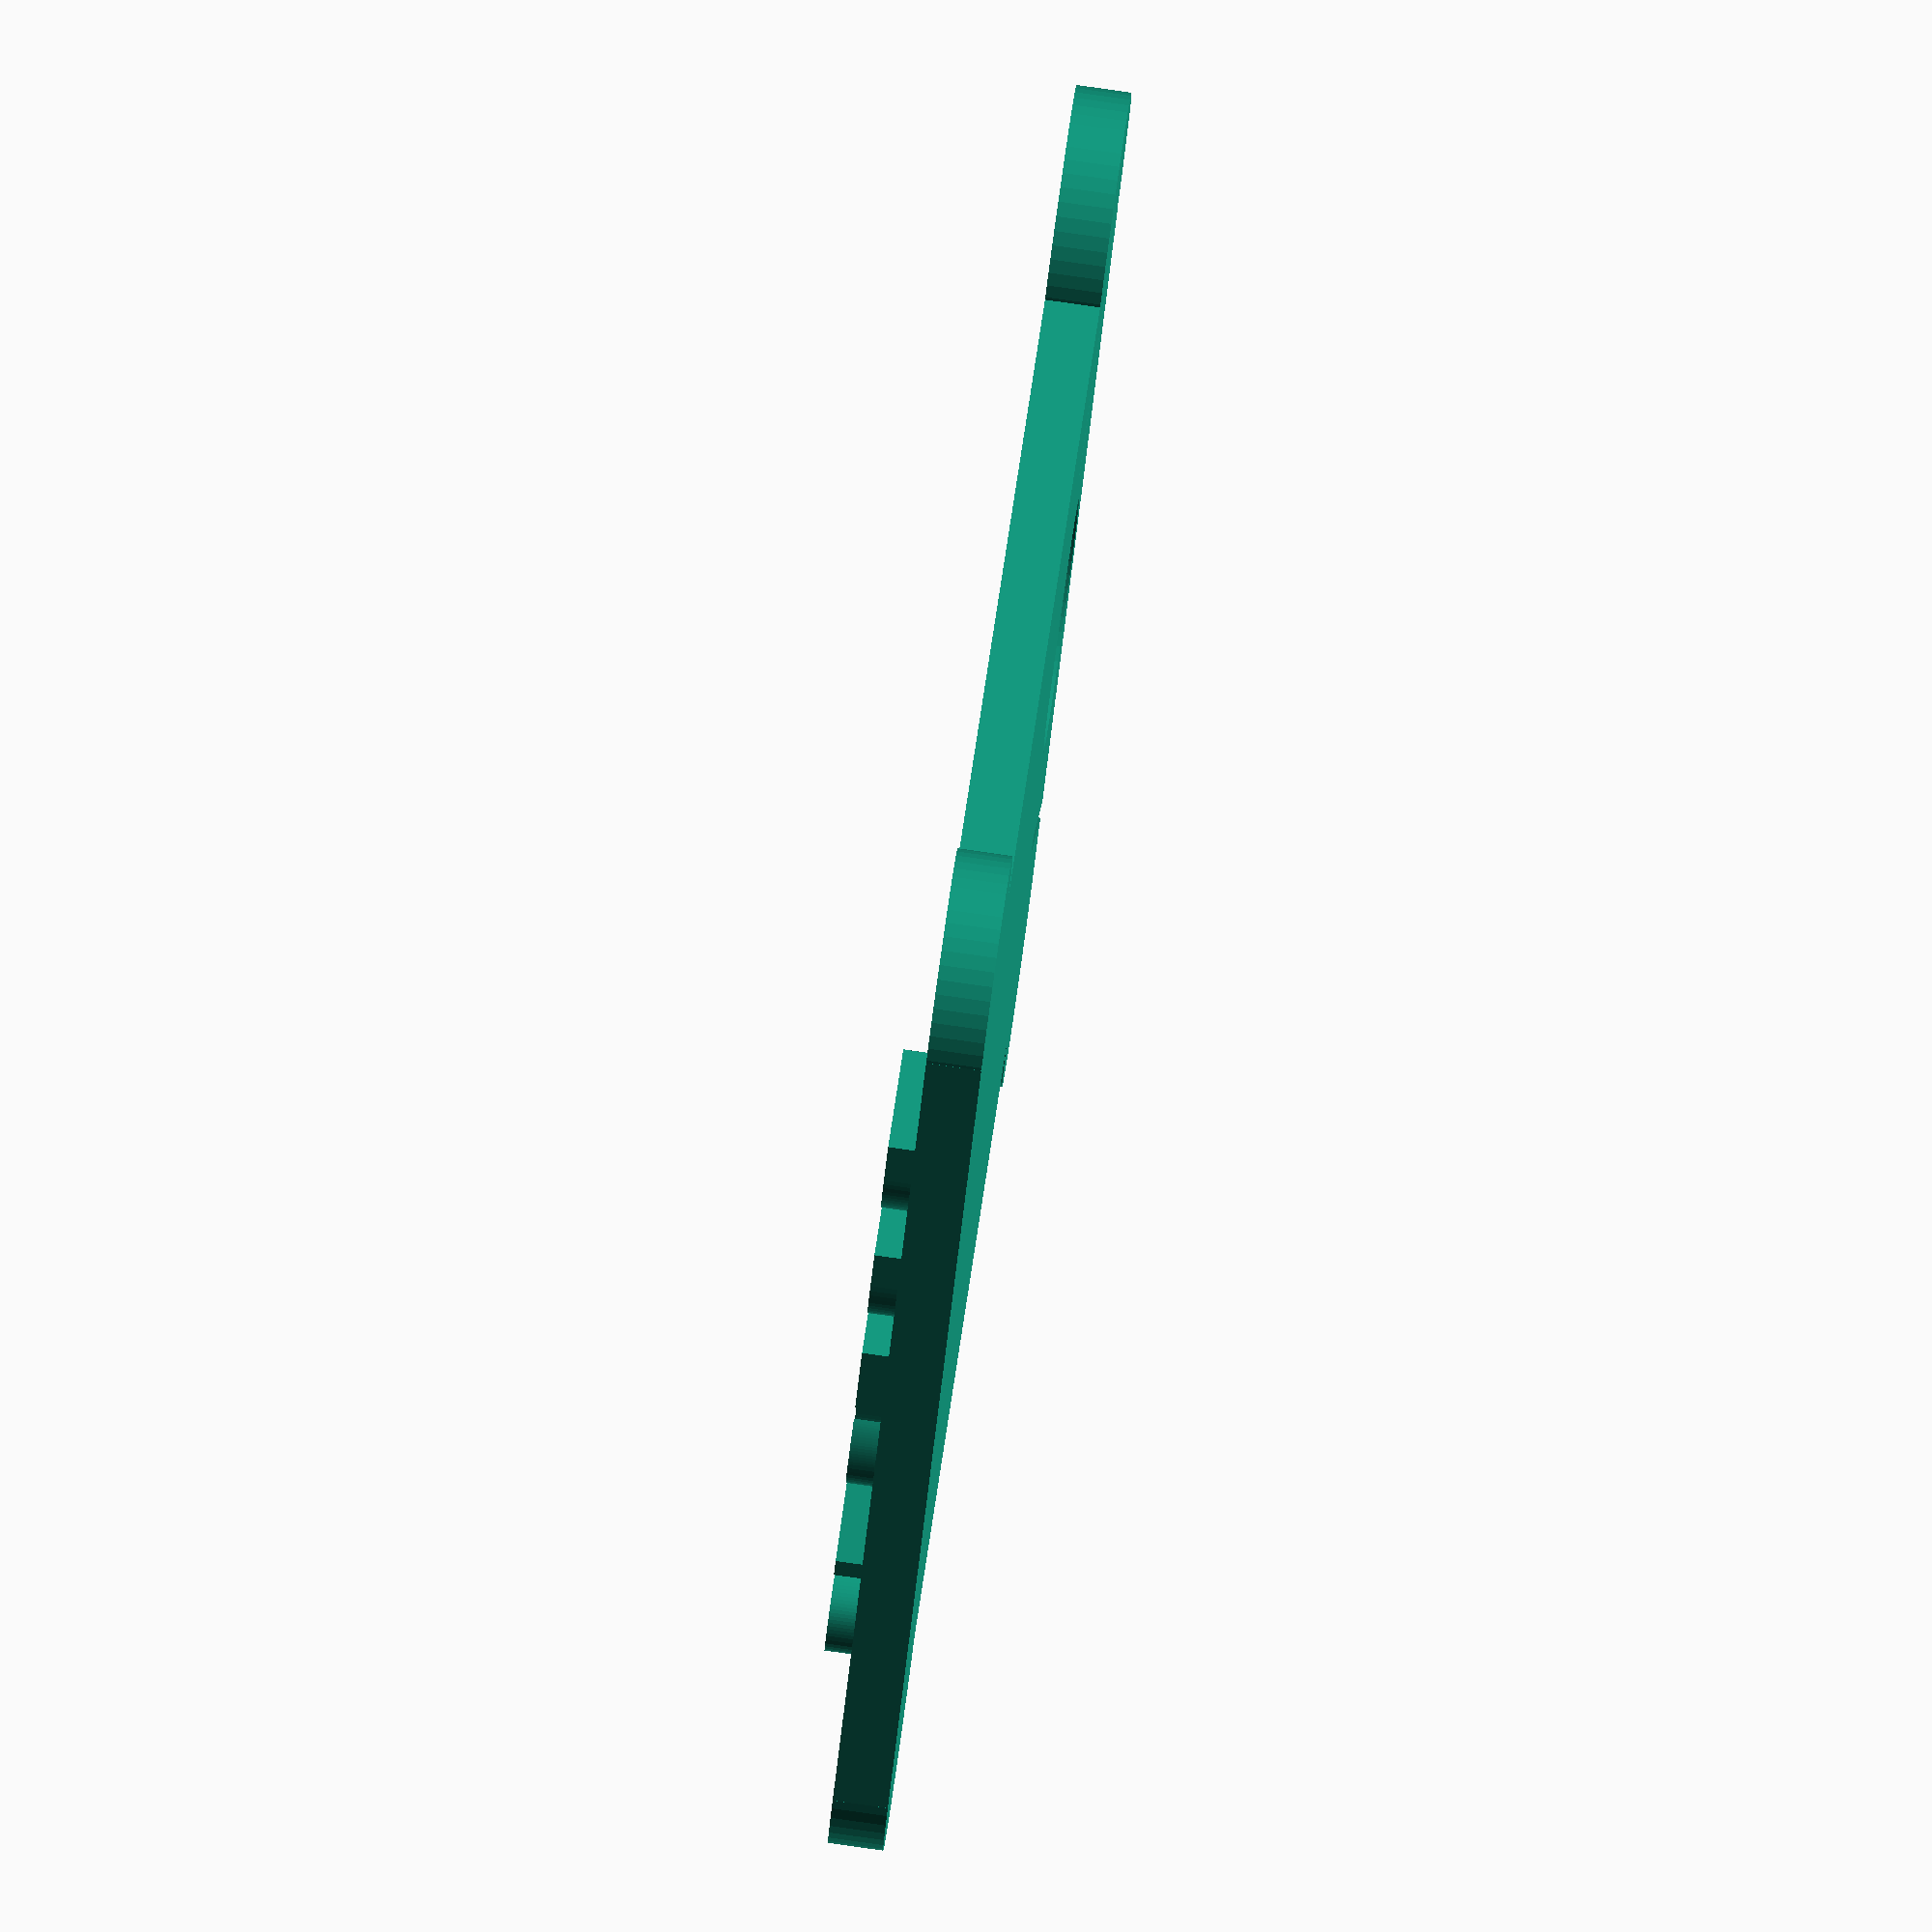
<openscad>
$fa = 1;
$fs = 0.4;
height = 38;
width = 27;
depth = 1.5;
circle = 7;
code = "DB5340";
font = "Arial Bold";

union() {
    difference() {
        linear_extrude(height=depth)
        difference() {
            union() {
                square([width, height]);
                translate([0, circle/2])
                    circle(r=circle/2);
                translate([width, circle/2])
                    circle(r=circle/2);
                translate([width, height - circle/2])
                    circle(r=circle/2);
                translate([0, height - circle/2])
                    circle(r=circle/2);
            }
            translate([width/2, circle/2+1.5])
                circle(r=circle/2);
            translate([2, 0]) rotate(-35) square([0.5, 8]);
            translate([width-2, 0]) rotate(35) translate([-0.5, 0]) square([0.5, 8]);
        }
    }


    linear_extrude(height=depth * 1.5) translate([width/2, height-3, depth])
        text(text=code, size=4, halign="center", valign="center", font=font);
}

</openscad>
<views>
elev=275.8 azim=47.9 roll=98.0 proj=o view=solid
</views>
